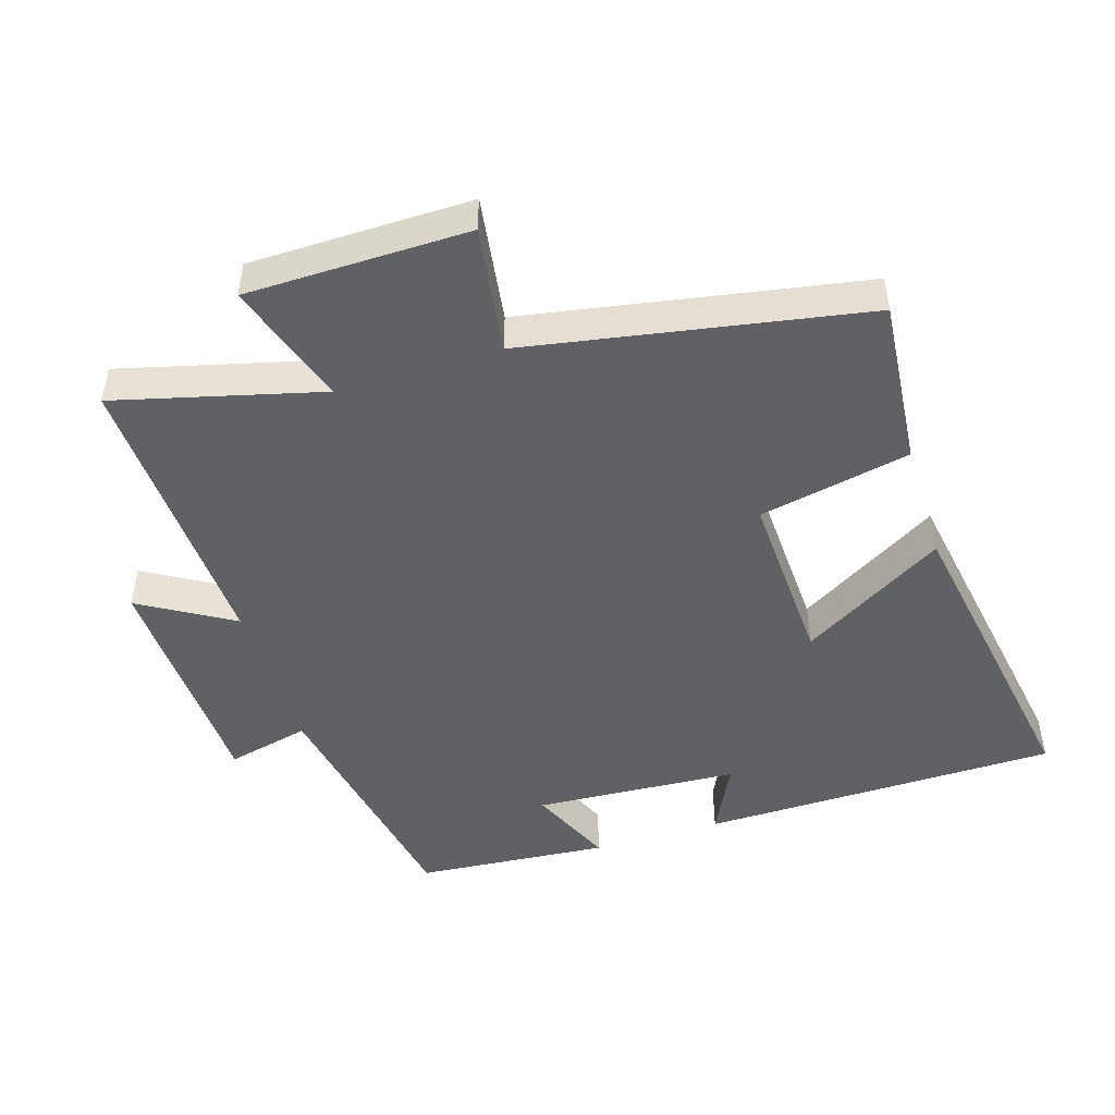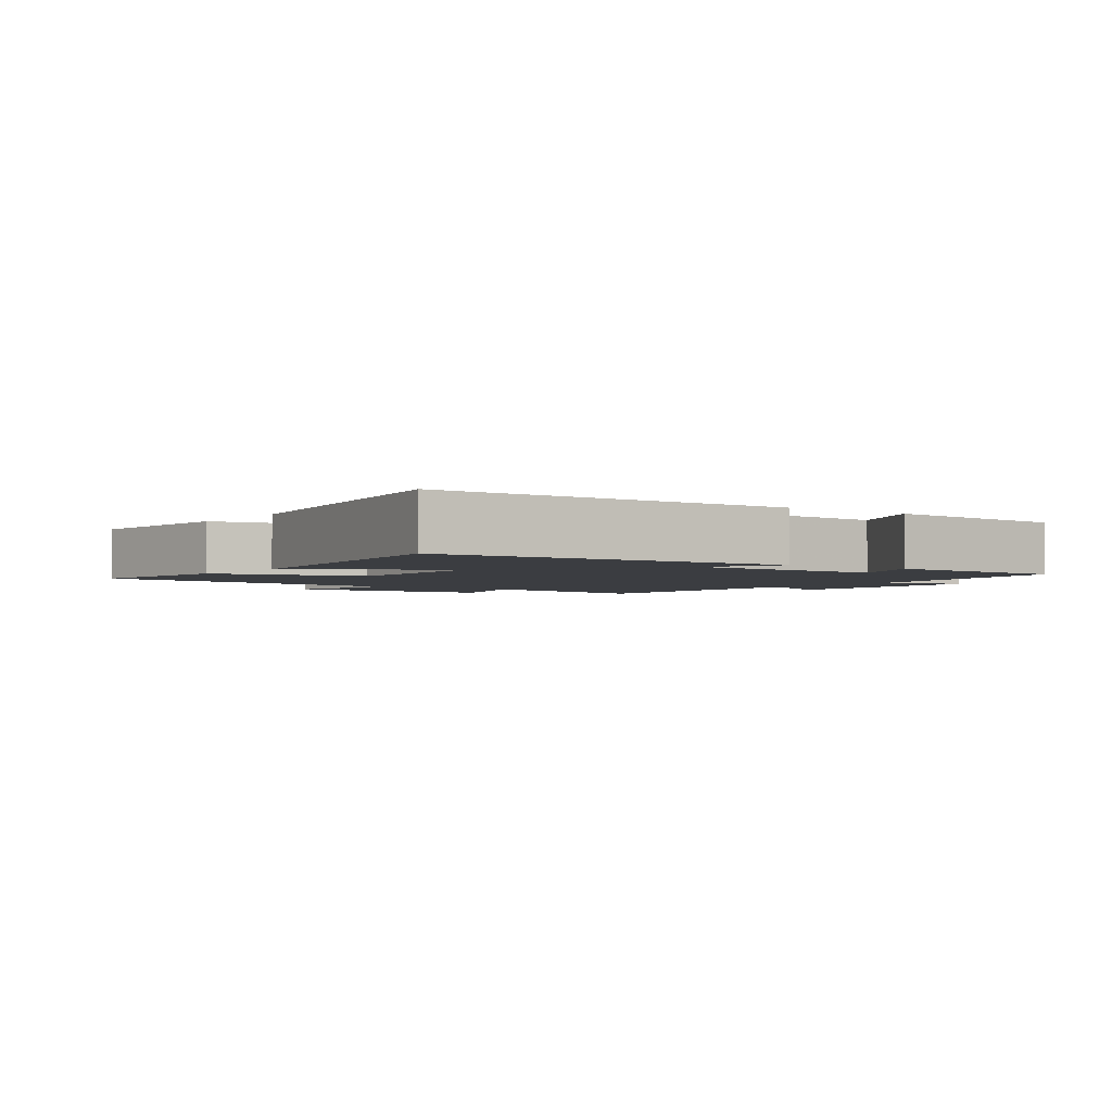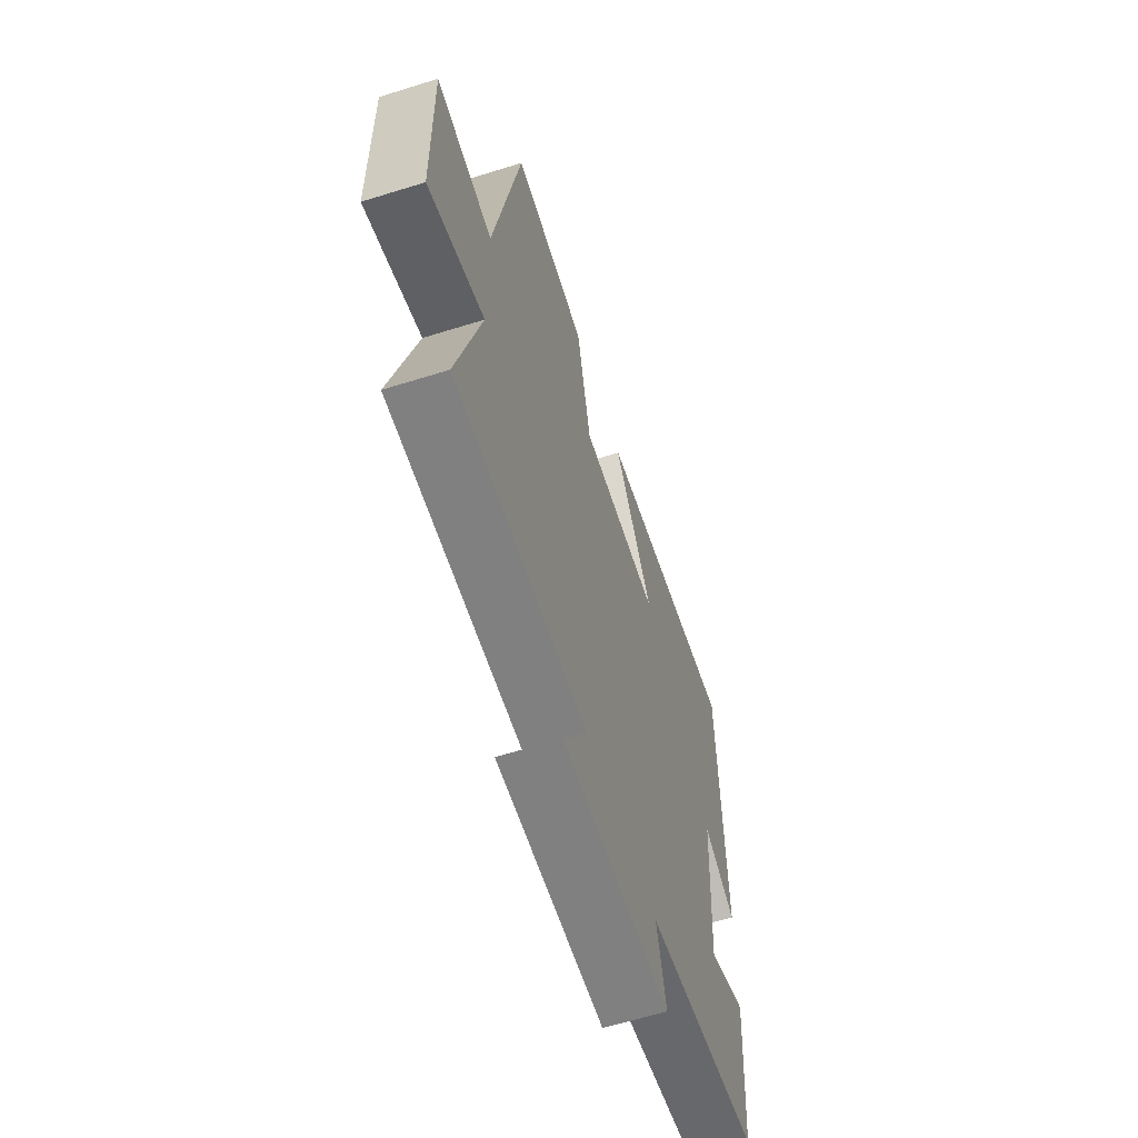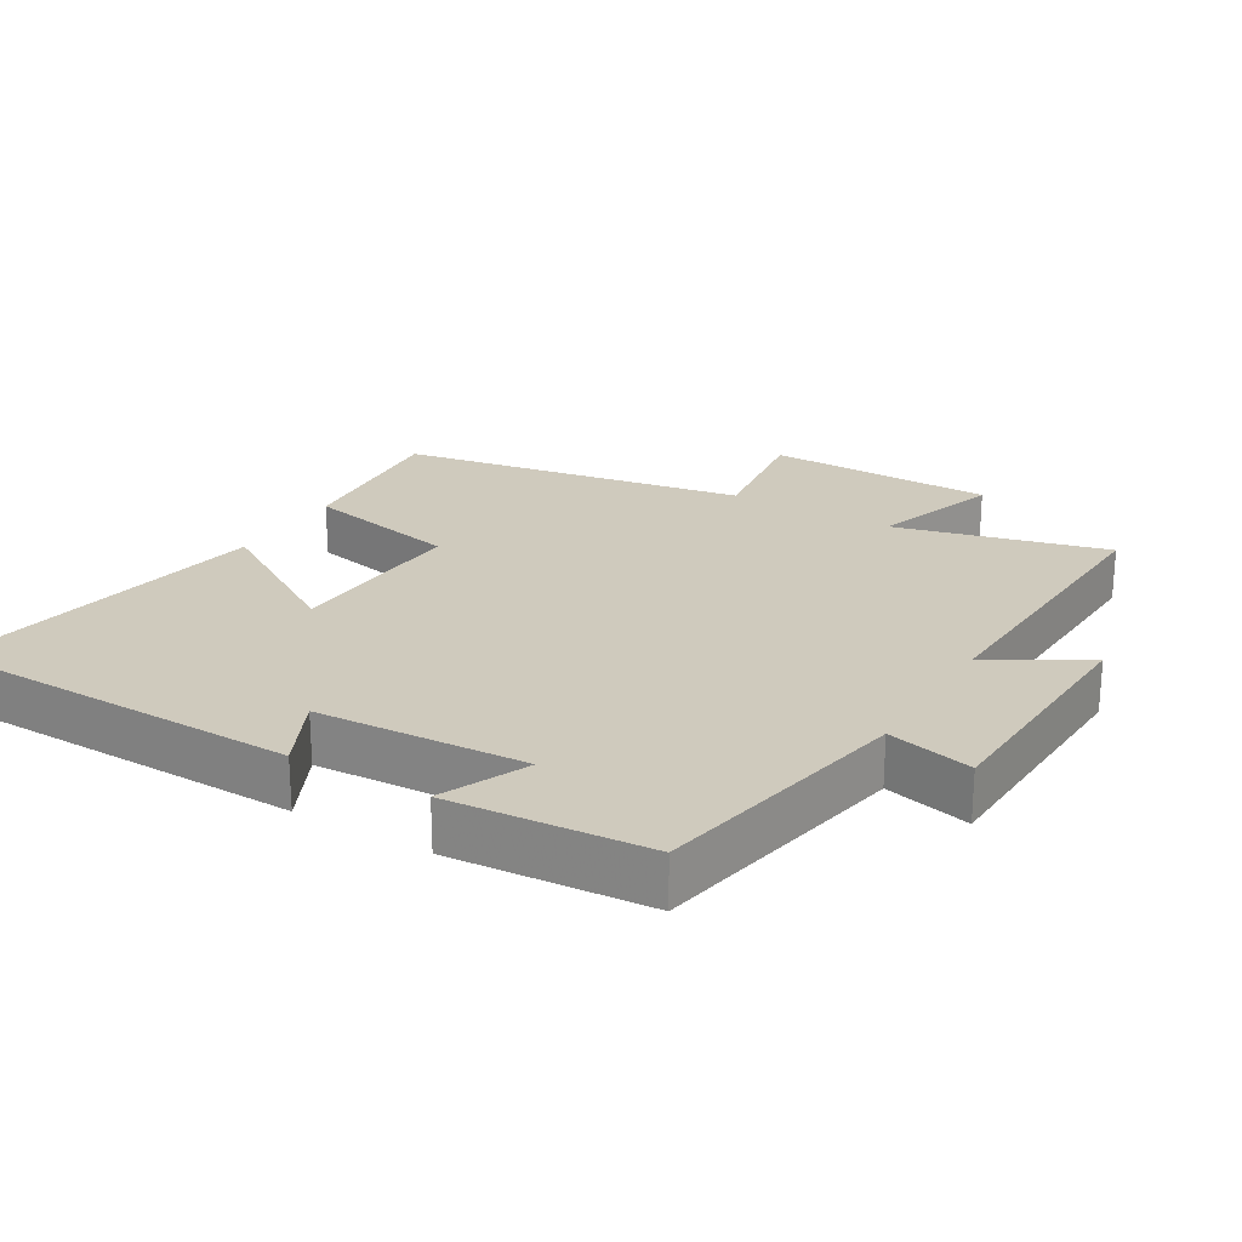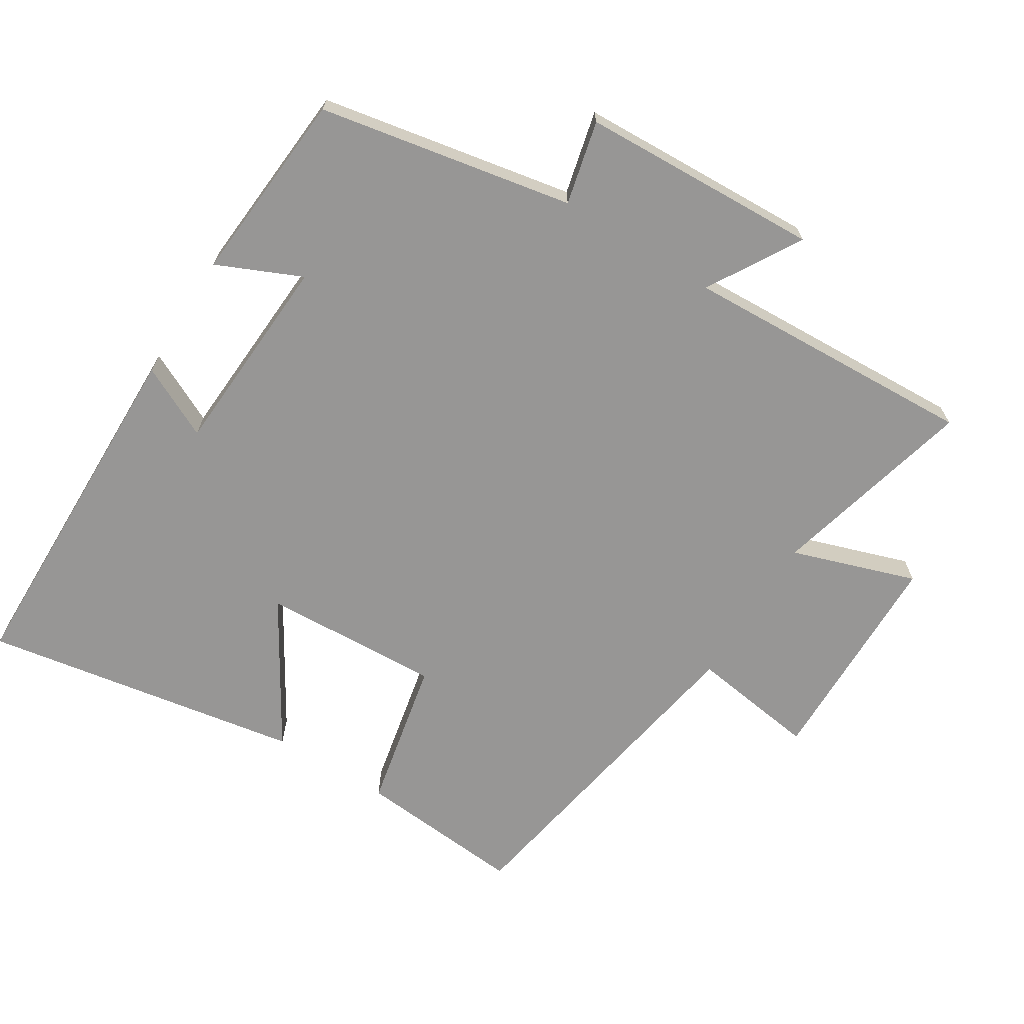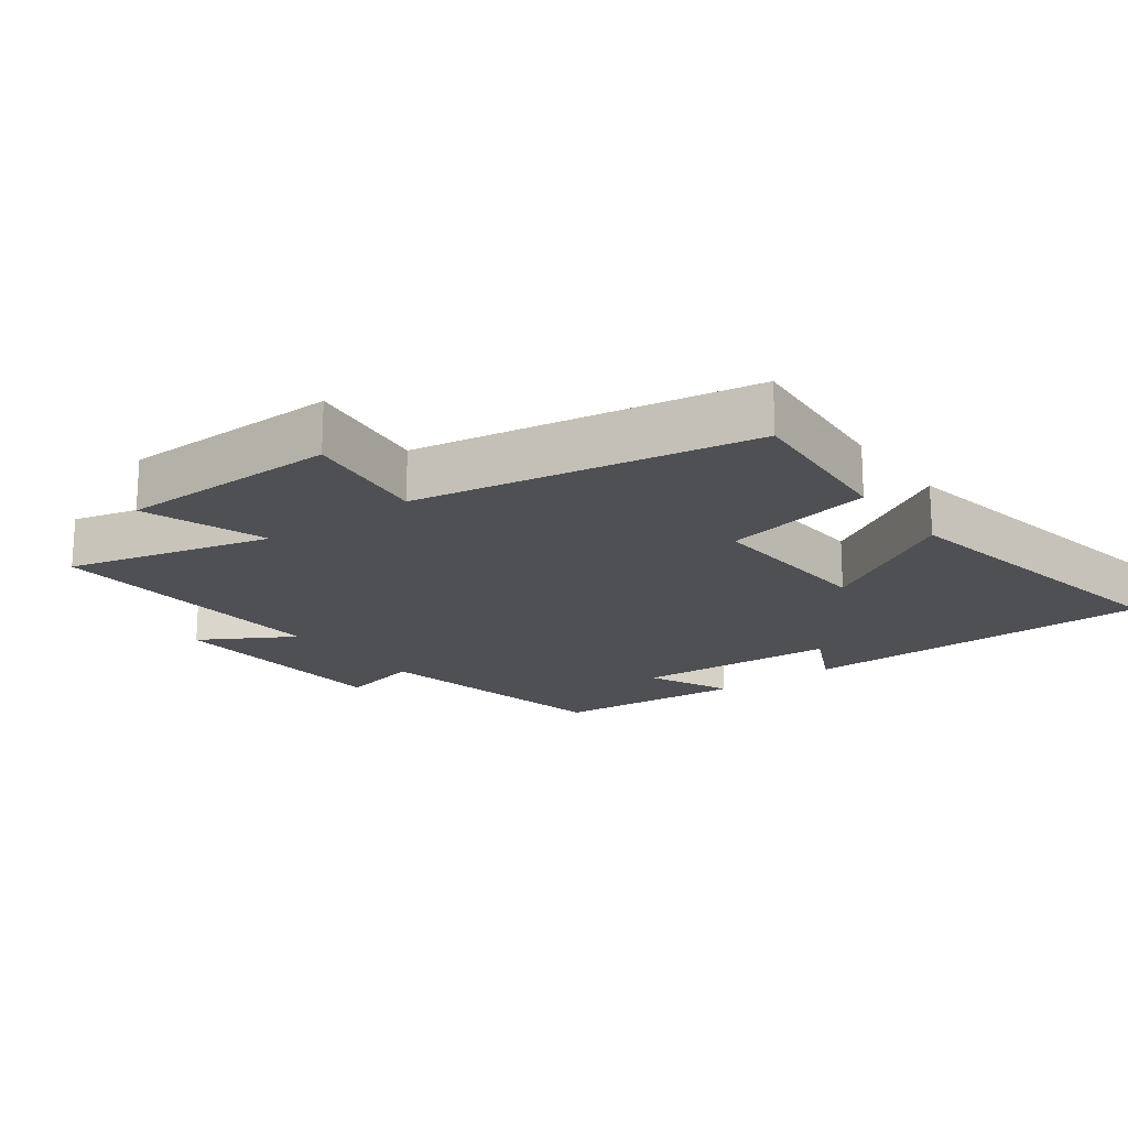
<metadata>
{"format":"obj","ext":"obj","renderer":"f3d","projection":"perspective","resolution":1024,"background":"white","views":[{"elev":-47.7,"azim":-72.7,"up":"+Y"},{"elev":-2.6,"azim":54.1,"up":"+Y"},{"elev":-62.3,"azim":-72.4,"up":"+Z"},{"elev":23.1,"azim":121.0,"up":"+Y"},{"elev":-67.9,"azim":148.2,"up":"+Y"},{"elev":-18.5,"azim":-53.1,"up":"+Y"}]}
</metadata>
<code>
v 0.492 0.07 0.58
v 0.5 0.07 0.05
v 0.393 0.07 0.103
v 0.375 0.07 -0.199
v 0.5 0.07 -0.144
v 0.477 0.07 -0.43
v 0.102 0.07 -0.5
v 0.131 0.07 -0.623
v -0.223 0.07 -0.637
v -0.142 0.07 -0.5
v -0.578 0.07 -0.519
v -0.5 0.07 -0.216
v -0.684 0.07 -0.277
v -0.688 0.07 0.051
v -0.5 0.07 0.024
v -0.411 0.07 0.522
v -0.163 0.07 0.5
v -0.117 0.07 0.276
v 0.147 0.07 0.288
v 0.019 0.07 0.5
v 0.492 0 0.58
v 0.5 0 0.05
v 0.393 0 0.103
v 0.375 0 -0.199
v 0.5 0 -0.144
v 0.477 0 -0.43
v 0.102 0 -0.5
v 0.131 0 -0.623
v -0.223 0 -0.637
v -0.142 0 -0.5
v -0.578 0 -0.519
v -0.5 0 -0.216
v -0.684 0 -0.277
v -0.688 0 0.051
v -0.5 0 0.024
v -0.411 0 0.522
v -0.163 0 0.5
v -0.117 0 0.276
v 0.147 0 0.288
v 0.019 0 0.5
f 1 2 3
f 20 1 3
f 19 20 3
f 18 19 3 4
f 15 16 17 18
f 15 18 4
f 12 13 14 15
f 12 15 4
f 10 11 12 4
f 7 8 9 10
f 6 7 10
f 5 6 10
f 4 5 10
f 23 22 21
f 23 21 40
f 23 40 39
f 24 23 39 38
f 38 37 36 35
f 24 38 35
f 35 34 33 32
f 24 35 32
f 24 32 31 30
f 30 29 28 27
f 30 27 26
f 30 26 25
f 30 25 24
f 1 21 22 2
f 2 22 23 3
f 3 23 24 4
f 4 24 25 5
f 5 25 26 6
f 6 26 27 7
f 7 27 28 8
f 8 28 29 9
f 9 29 30 10
f 10 30 31 11
f 11 31 32 12
f 12 32 33 13
f 13 33 34 14
f 14 34 35 15
f 15 35 36 16
f 16 36 37 17
f 17 37 38 18
f 18 38 39 19
f 19 39 40 20
f 20 40 21 1

</code>
